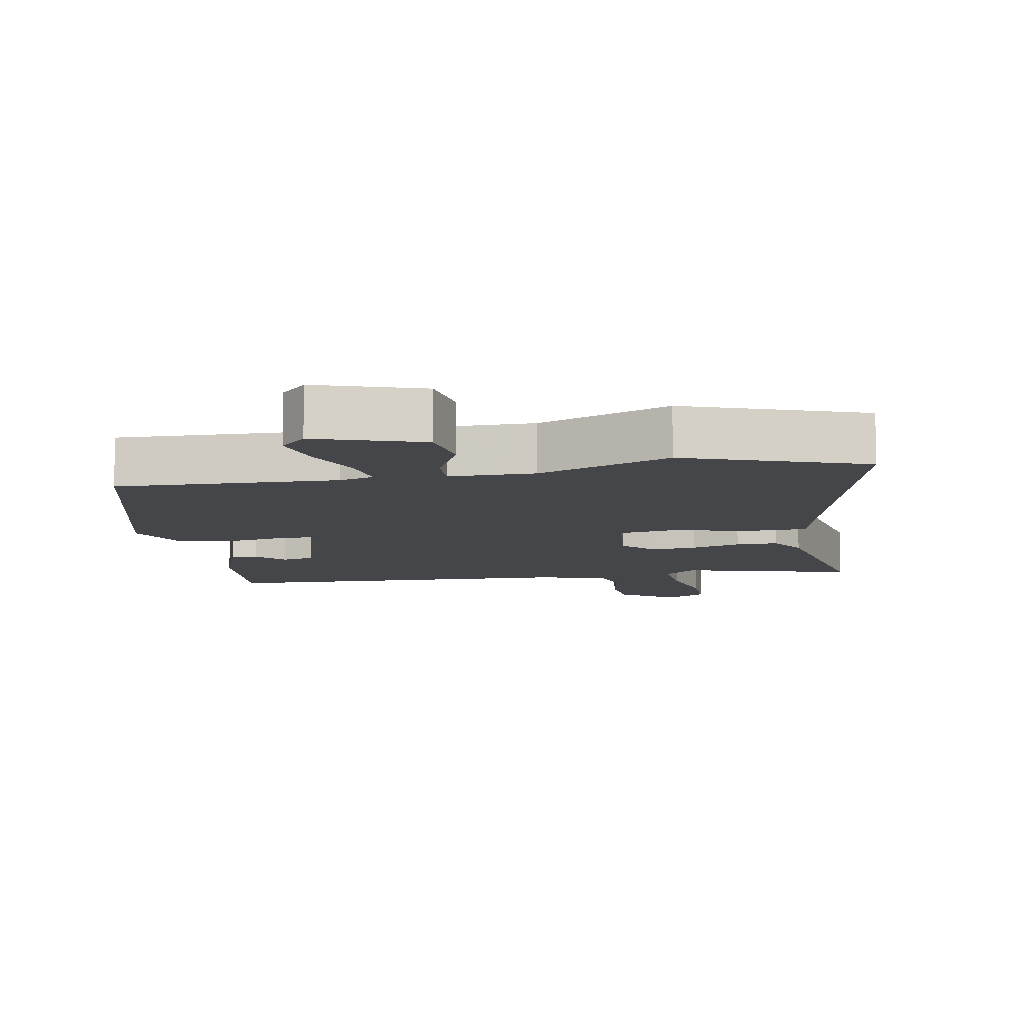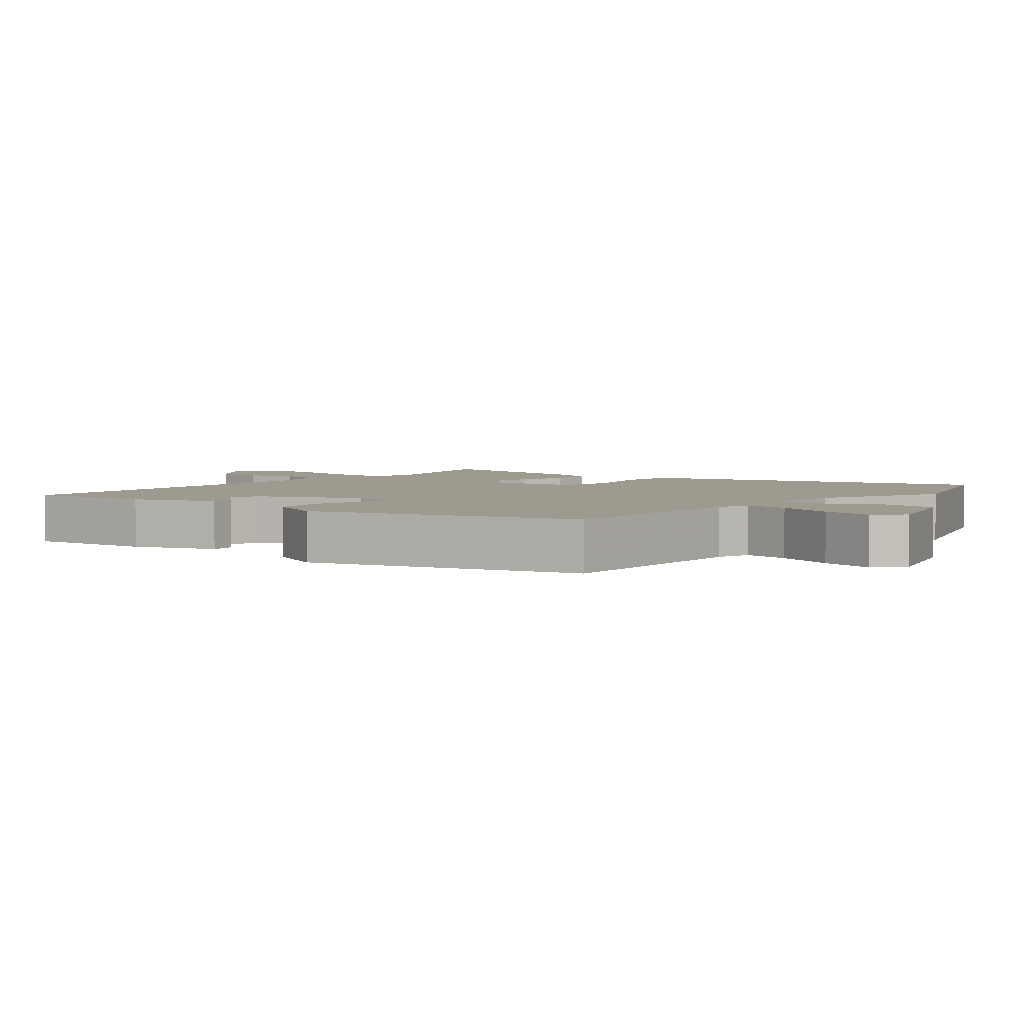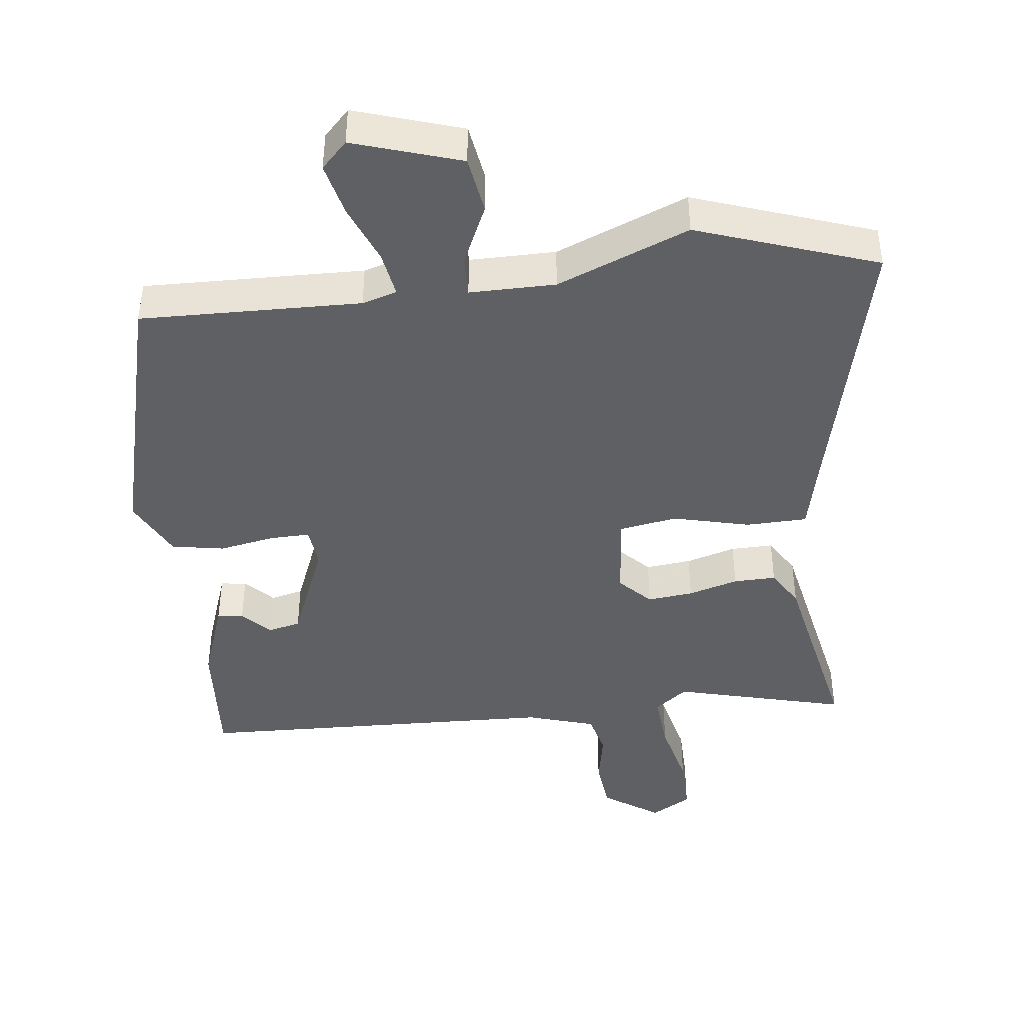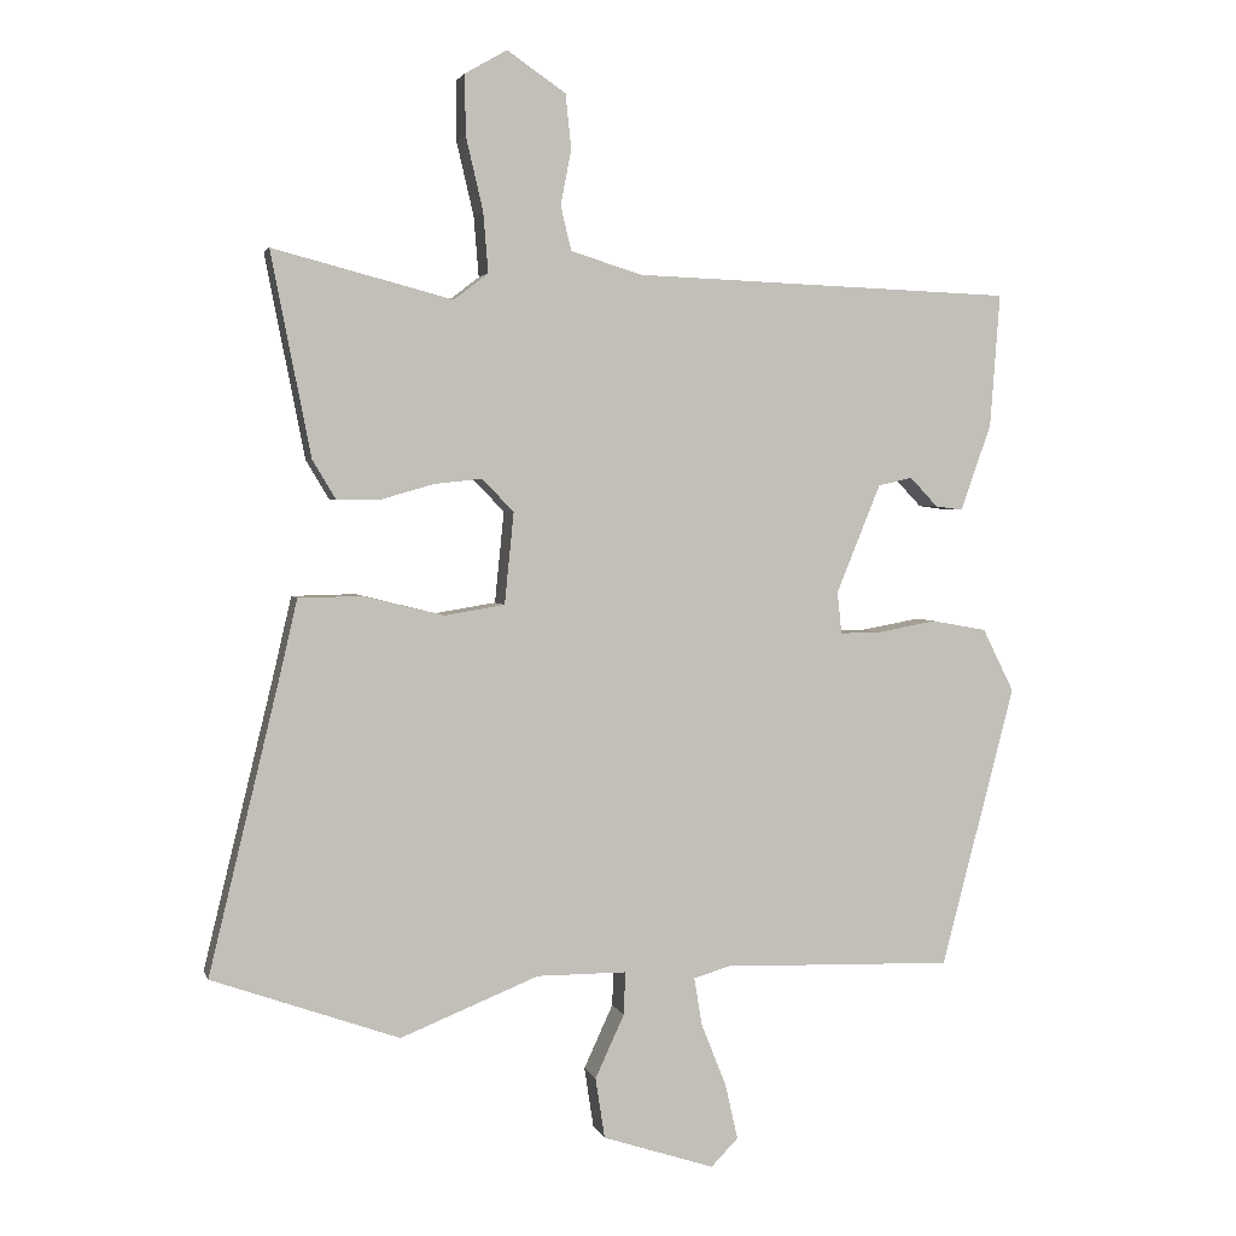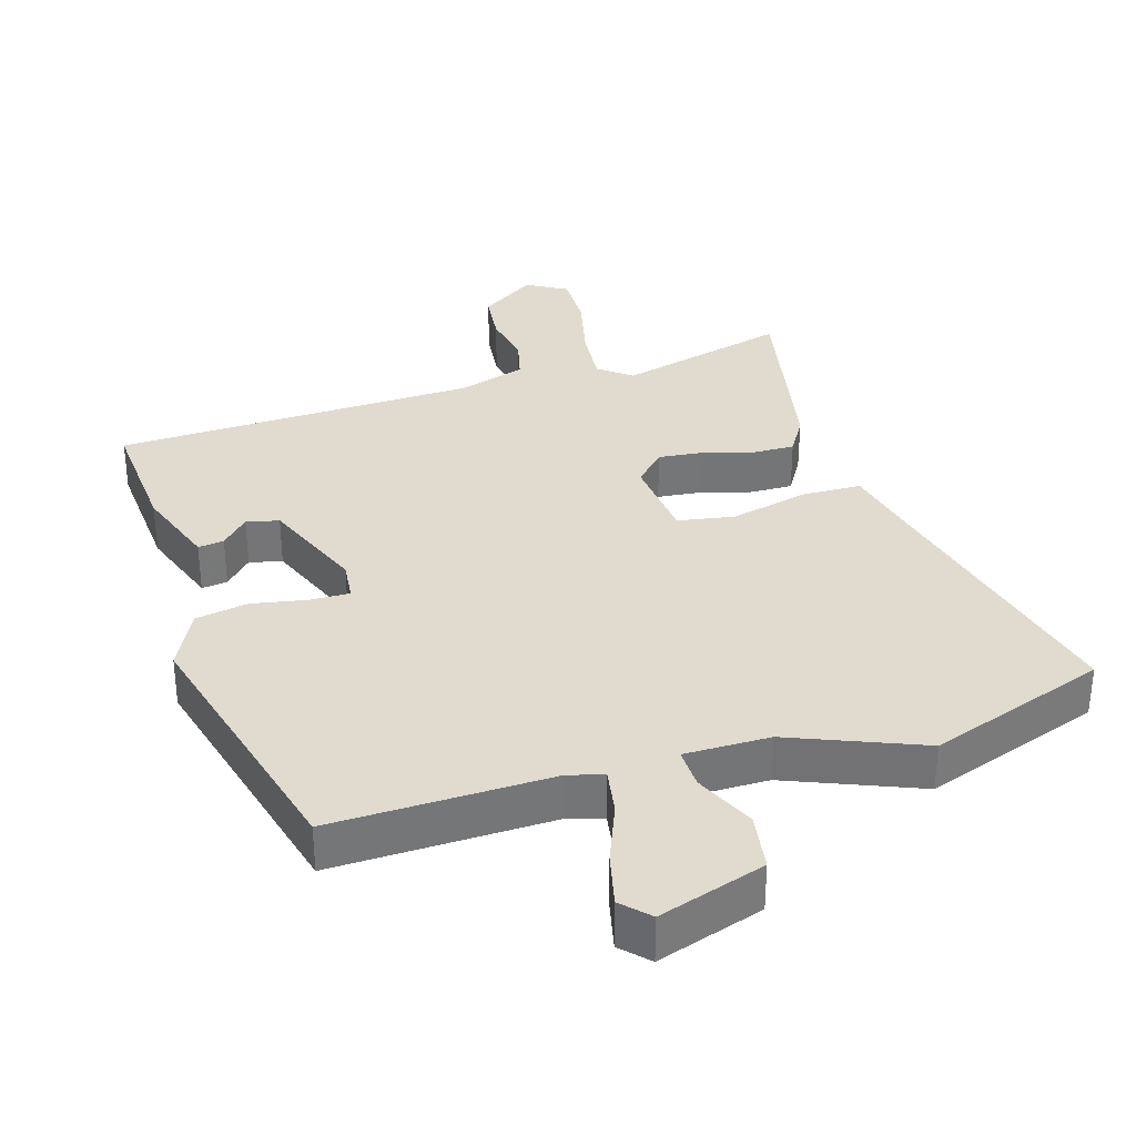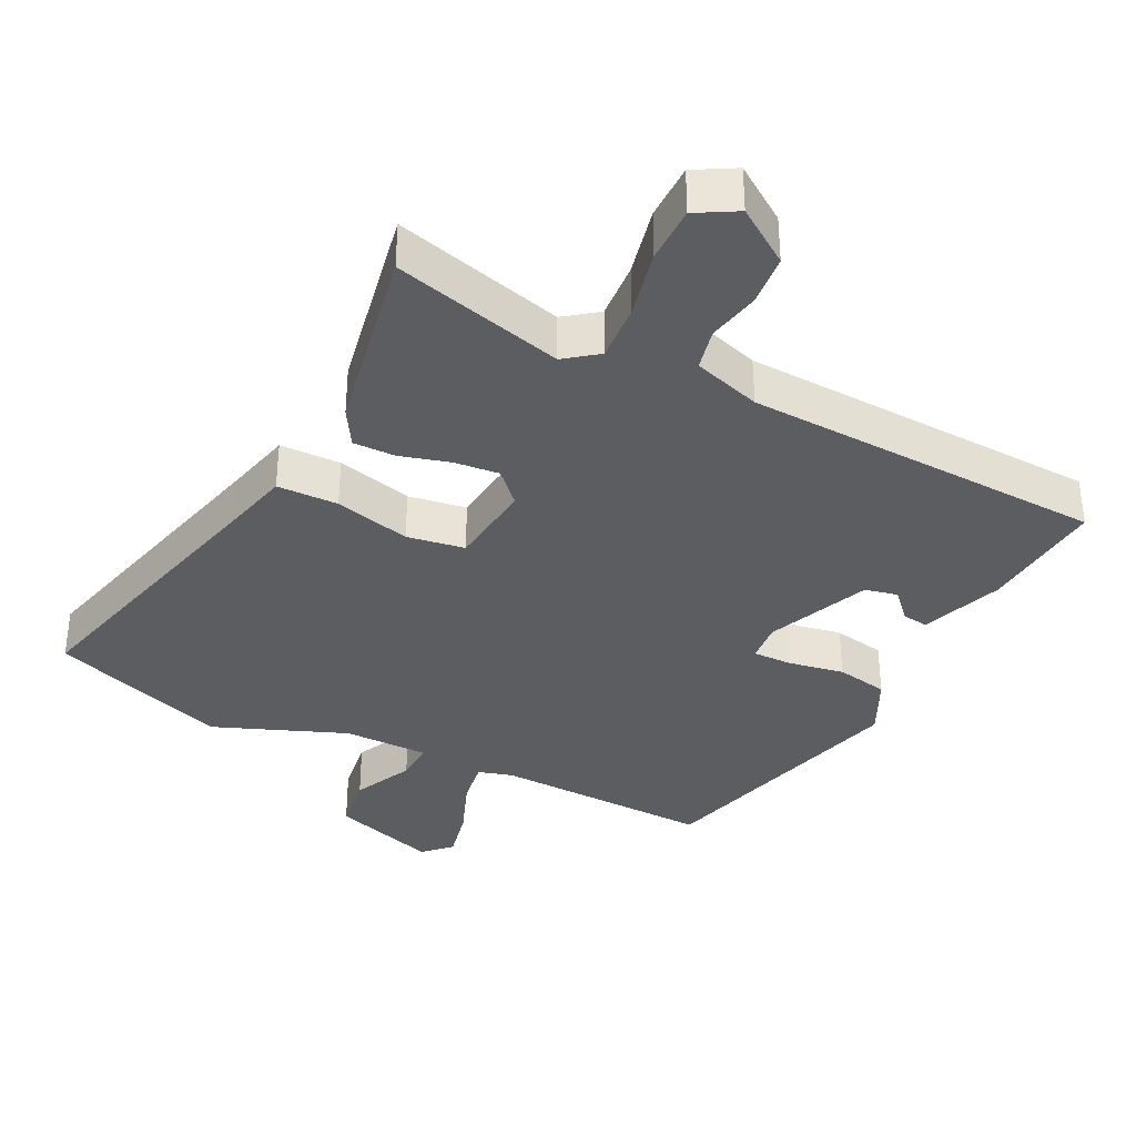
<metadata>
{"format":"obj","ext":"obj","renderer":"f3d","projection":"perspective","resolution":1024,"background":"white","views":[{"elev":-9.8,"azim":-169.9,"up":"+Y"},{"elev":3.7,"azim":128.9,"up":"+Y"},{"elev":-42.9,"azim":-173.1,"up":"+Y"},{"elev":2.8,"azim":-13.7,"up":"+Z"},{"elev":33.7,"azim":163.2,"up":"+Y"},{"elev":-35.5,"azim":-27.0,"up":"+Y"}]}
</metadata>
<code>
v -0.375 0.07 -0.544
v -0.638 0.07 -0.451
v -0.538 0.07 -0.038
v -0.514 0.07 0.066
v -0.424 0.07 0.068
v -0.312 0.07 0.04
v -0.227 0.07 0.054
v -0.214 0.07 0.182
v -0.258 0.07 0.228
v -0.325 0.07 0.221
v -0.398 0.07 0.2
v -0.46 0.07 0.199
v -0.493 0.07 0.254
v -0.549 0.07 0.539
v -0.297 0.07 0.473
v -0.249 0.07 0.51
v -0.256 0.07 0.595
v -0.28 0.07 0.697
v -0.281 0.07 0.781
v -0.222 0.07 0.815
v -0.14 0.07 0.759
v -0.132 0.07 0.683
v -0.147 0.07 0.605
v -0.132 0.07 0.543
v -0.032 0.07 0.512
v 0.501 0.07 0.492
v 0.487 0.07 0.305
v 0.444 0.07 0.184
v 0.406 0.07 0.189
v 0.367 0.07 0.23
v 0.319 0.07 0.219
v 0.257 0.07 0.067
v 0.263 0.07 0.008
v 0.321 0.07 0.009
v 0.403 0.07 0.024
v 0.48 0.07 0.01
v 0.524 0.07 -0.078
v 0.421 0.07 -0.473
v 0.097 0.07 -0.464
v 0.046 0.07 -0.479
v 0.057 0.07 -0.546
v 0.092 0.07 -0.634
v 0.11 0.07 -0.712
v 0.072 0.07 -0.751
v -0.085 0.07 -0.7
v -0.098 0.07 -0.615
v -0.057 0.07 -0.526
v -0.055 0.07 -0.466
v -0.181 0.07 -0.466
v -0.375 0 -0.544
v -0.638 0 -0.451
v -0.538 0 -0.038
v -0.514 0 0.066
v -0.424 0 0.068
v -0.312 0 0.04
v -0.227 0 0.054
v -0.214 0 0.182
v -0.258 0 0.228
v -0.325 0 0.221
v -0.398 0 0.2
v -0.46 0 0.199
v -0.493 0 0.254
v -0.549 0 0.539
v -0.297 0 0.473
v -0.249 0 0.51
v -0.256 0 0.595
v -0.28 0 0.697
v -0.281 0 0.781
v -0.222 0 0.815
v -0.14 0 0.759
v -0.132 0 0.683
v -0.147 0 0.605
v -0.132 0 0.543
v -0.032 0 0.512
v 0.501 0 0.492
v 0.487 0 0.305
v 0.444 0 0.184
v 0.406 0 0.189
v 0.367 0 0.23
v 0.319 0 0.219
v 0.257 0 0.067
v 0.263 0 0.008
v 0.321 0 0.009
v 0.403 0 0.024
v 0.48 0 0.01
v 0.524 0 -0.078
v 0.421 0 -0.473
v 0.097 0 -0.464
v 0.046 0 -0.479
v 0.057 0 -0.546
v 0.092 0 -0.634
v 0.11 0 -0.712
v 0.072 0 -0.751
v -0.085 0 -0.7
v -0.098 0 -0.615
v -0.057 0 -0.526
v -0.055 0 -0.466
v -0.181 0 -0.466
f 44 45 46 47
f 44 47 48
f 41 42 43 44
f 40 41 44 48
f 39 40 48
f 36 37 38 39
f 34 35 36 39
f 33 34 39 48
f 32 33 48 49
f 27 28 29 30
f 25 26 27 30
f 24 25 30 31
f 20 21 22 23
f 20 23 24
f 17 18 19 20
f 16 17 20 24
f 15 16 24 31
f 10 11 12 13
f 9 10 13 14
f 8 9 14 15
f 3 4 5 6
f 3 6 7
f 2 3 7
f 1 2 7
f 49 1 7
f 32 49 7 8
f 8 15 31 32
f 96 95 94 93
f 97 96 93
f 93 92 91 90
f 97 93 90 89
f 97 89 88
f 88 87 86 85
f 88 85 84 83
f 97 88 83 82
f 98 97 82 81
f 79 78 77 76
f 79 76 75 74
f 80 79 74 73
f 72 71 70 69
f 73 72 69
f 69 68 67 66
f 73 69 66 65
f 80 73 65 64
f 62 61 60 59
f 63 62 59 58
f 64 63 58 57
f 55 54 53 52
f 56 55 52
f 56 52 51
f 56 51 50
f 56 50 98
f 57 56 98 81
f 81 80 64 57
f 1 50 51 2
f 2 51 52 3
f 3 52 53 4
f 4 53 54 5
f 5 54 55 6
f 6 55 56 7
f 7 56 57 8
f 8 57 58 9
f 9 58 59 10
f 10 59 60 11
f 11 60 61 12
f 12 61 62 13
f 13 62 63 14
f 14 63 64 15
f 15 64 65 16
f 16 65 66 17
f 17 66 67 18
f 18 67 68 19
f 19 68 69 20
f 20 69 70 21
f 21 70 71 22
f 22 71 72 23
f 23 72 73 24
f 24 73 74 25
f 25 74 75 26
f 26 75 76 27
f 27 76 77 28
f 28 77 78 29
f 29 78 79 30
f 30 79 80 31
f 31 80 81 32
f 32 81 82 33
f 33 82 83 34
f 34 83 84 35
f 35 84 85 36
f 36 85 86 37
f 37 86 87 38
f 38 87 88 39
f 39 88 89 40
f 40 89 90 41
f 41 90 91 42
f 42 91 92 43
f 43 92 93 44
f 44 93 94 45
f 45 94 95 46
f 46 95 96 47
f 47 96 97 48
f 48 97 98 49
f 49 98 50 1

</code>
